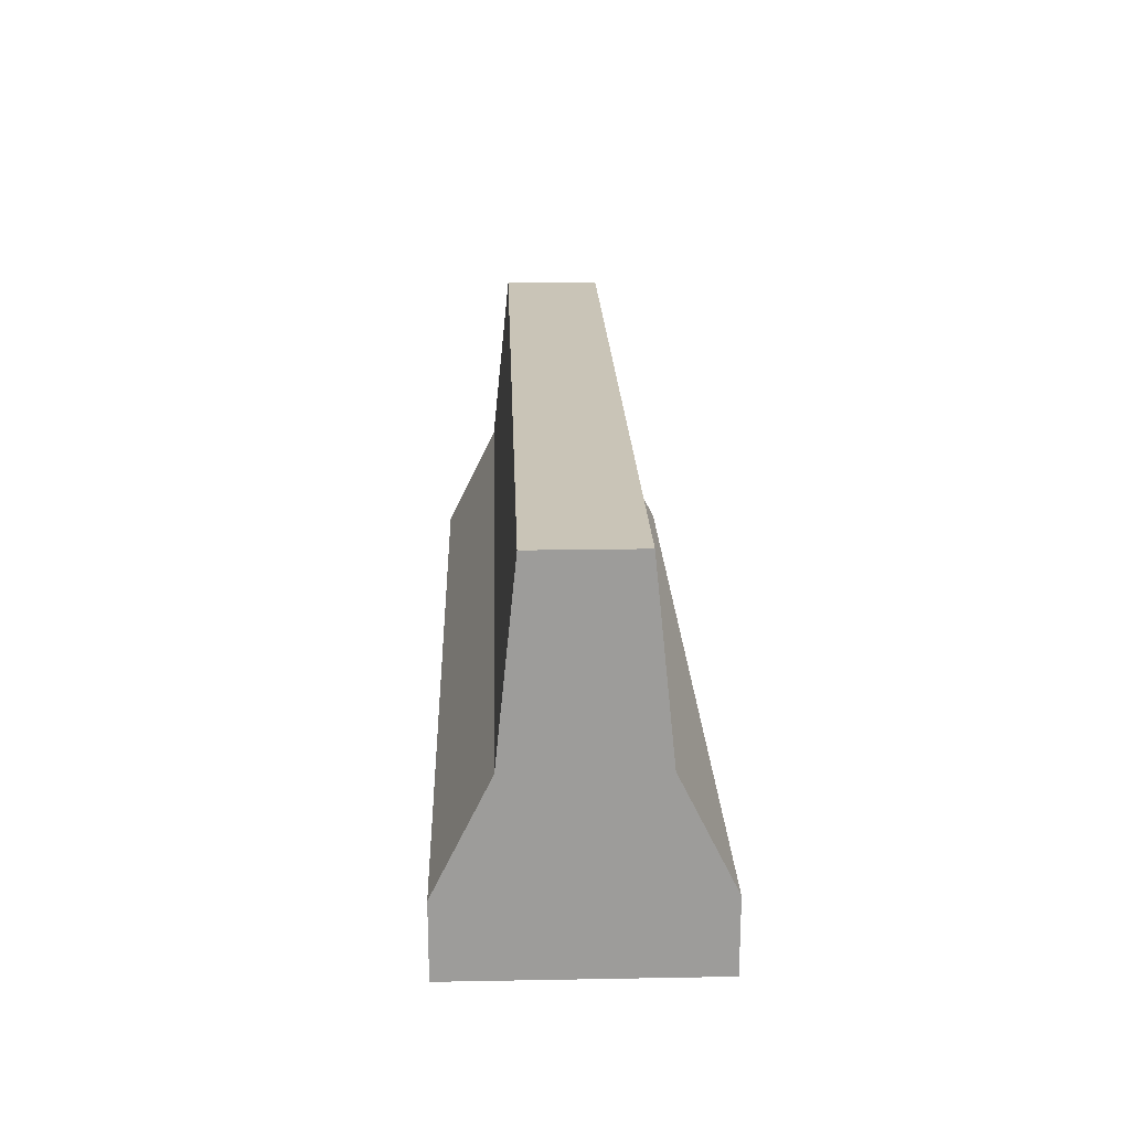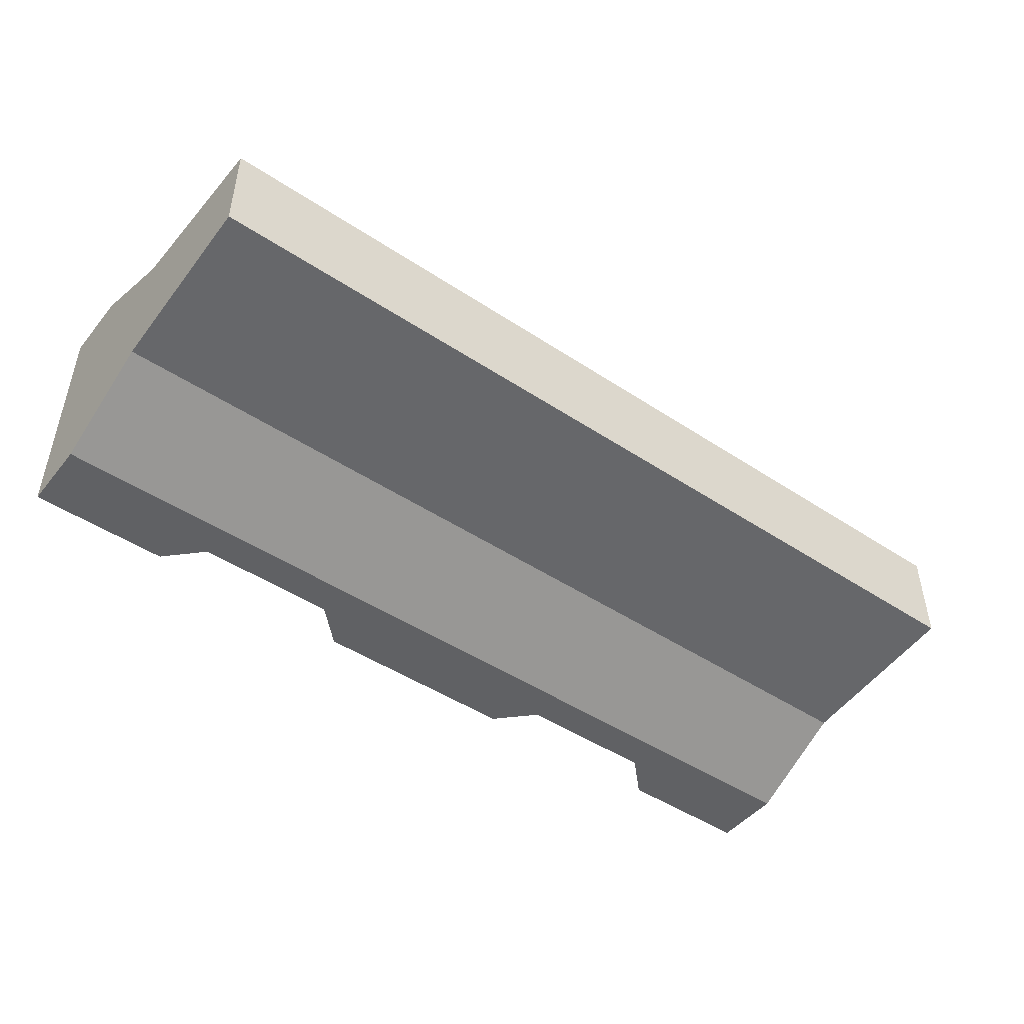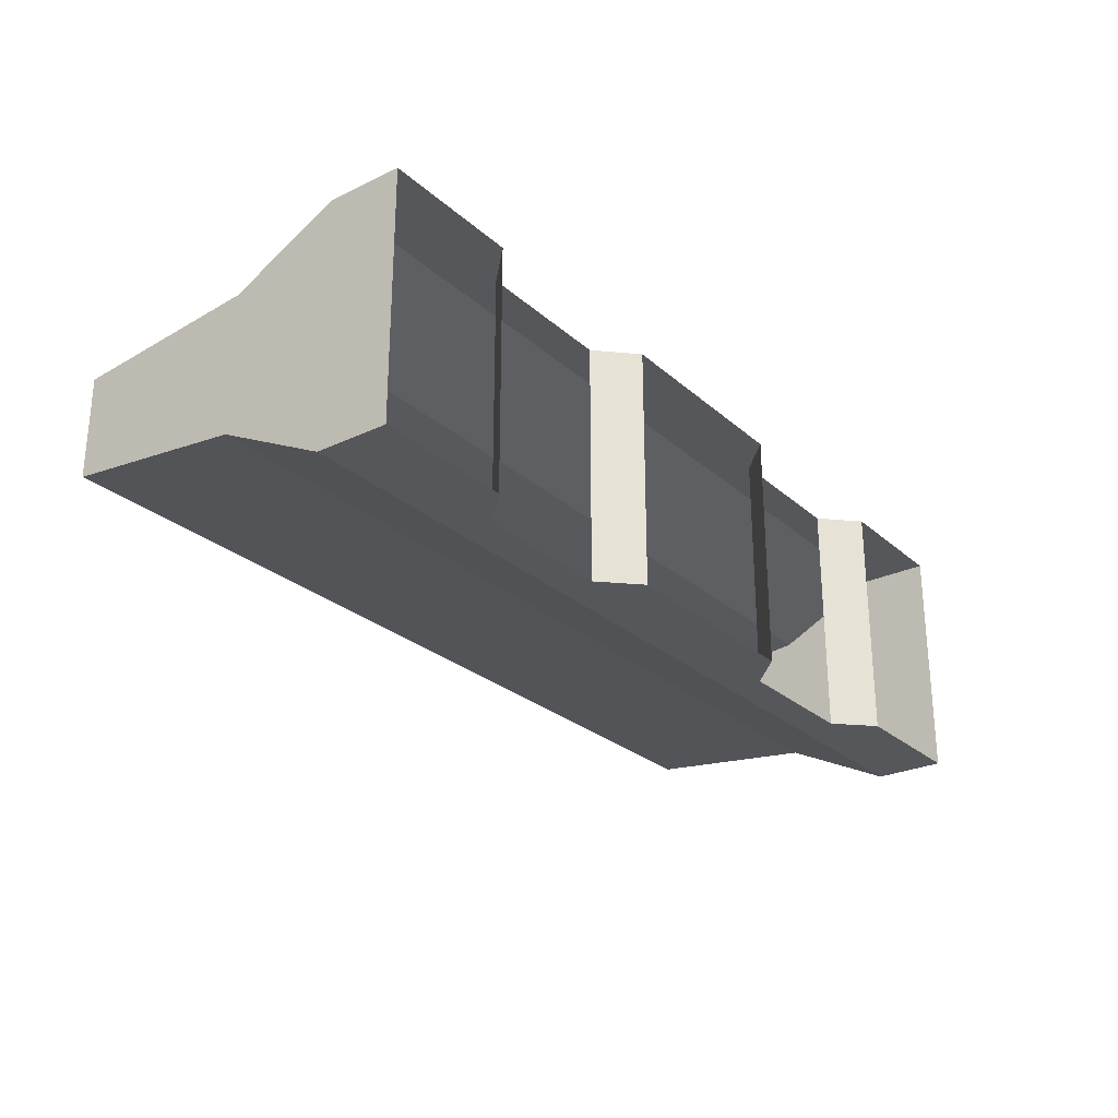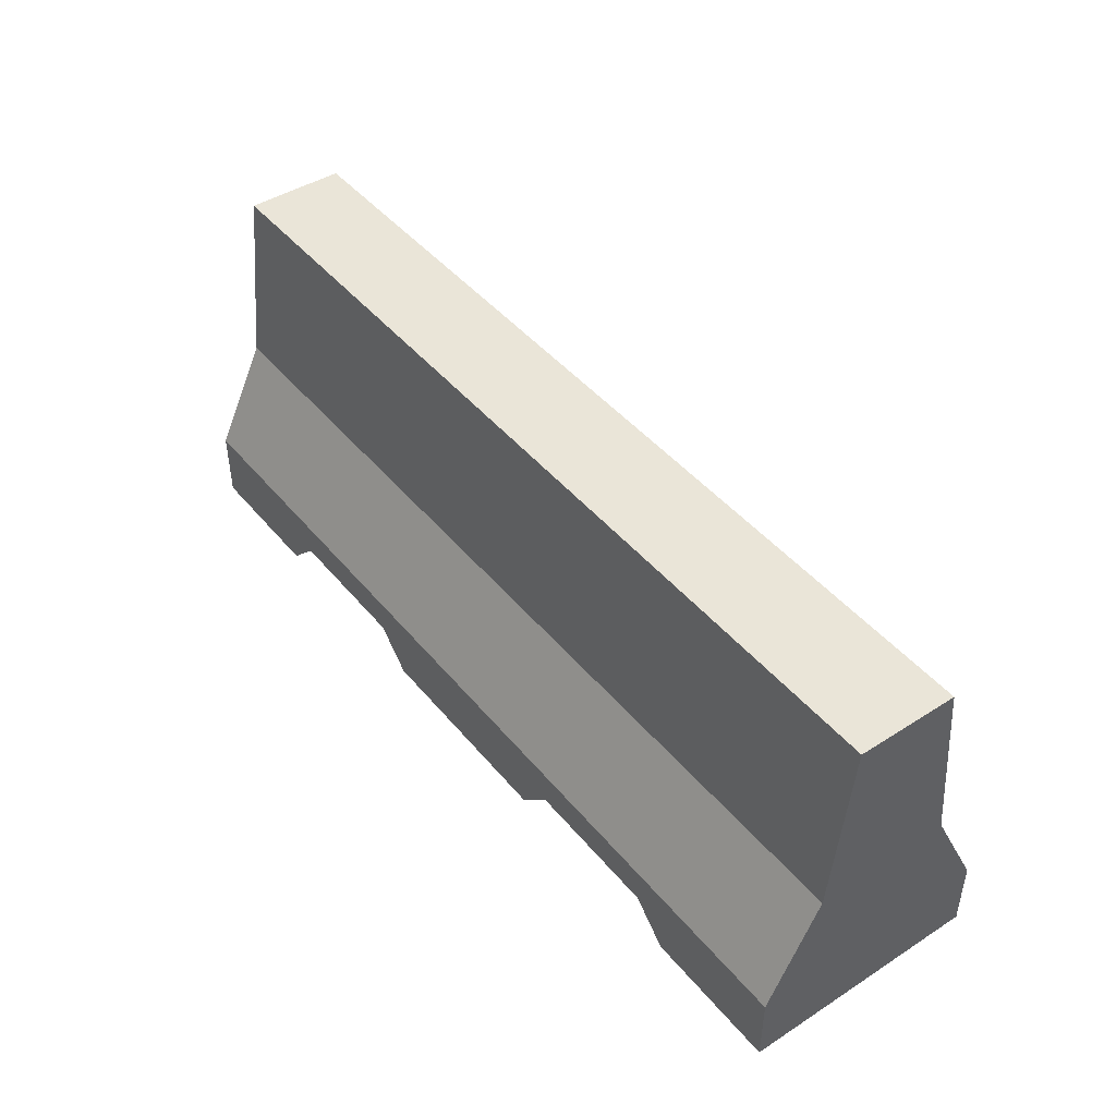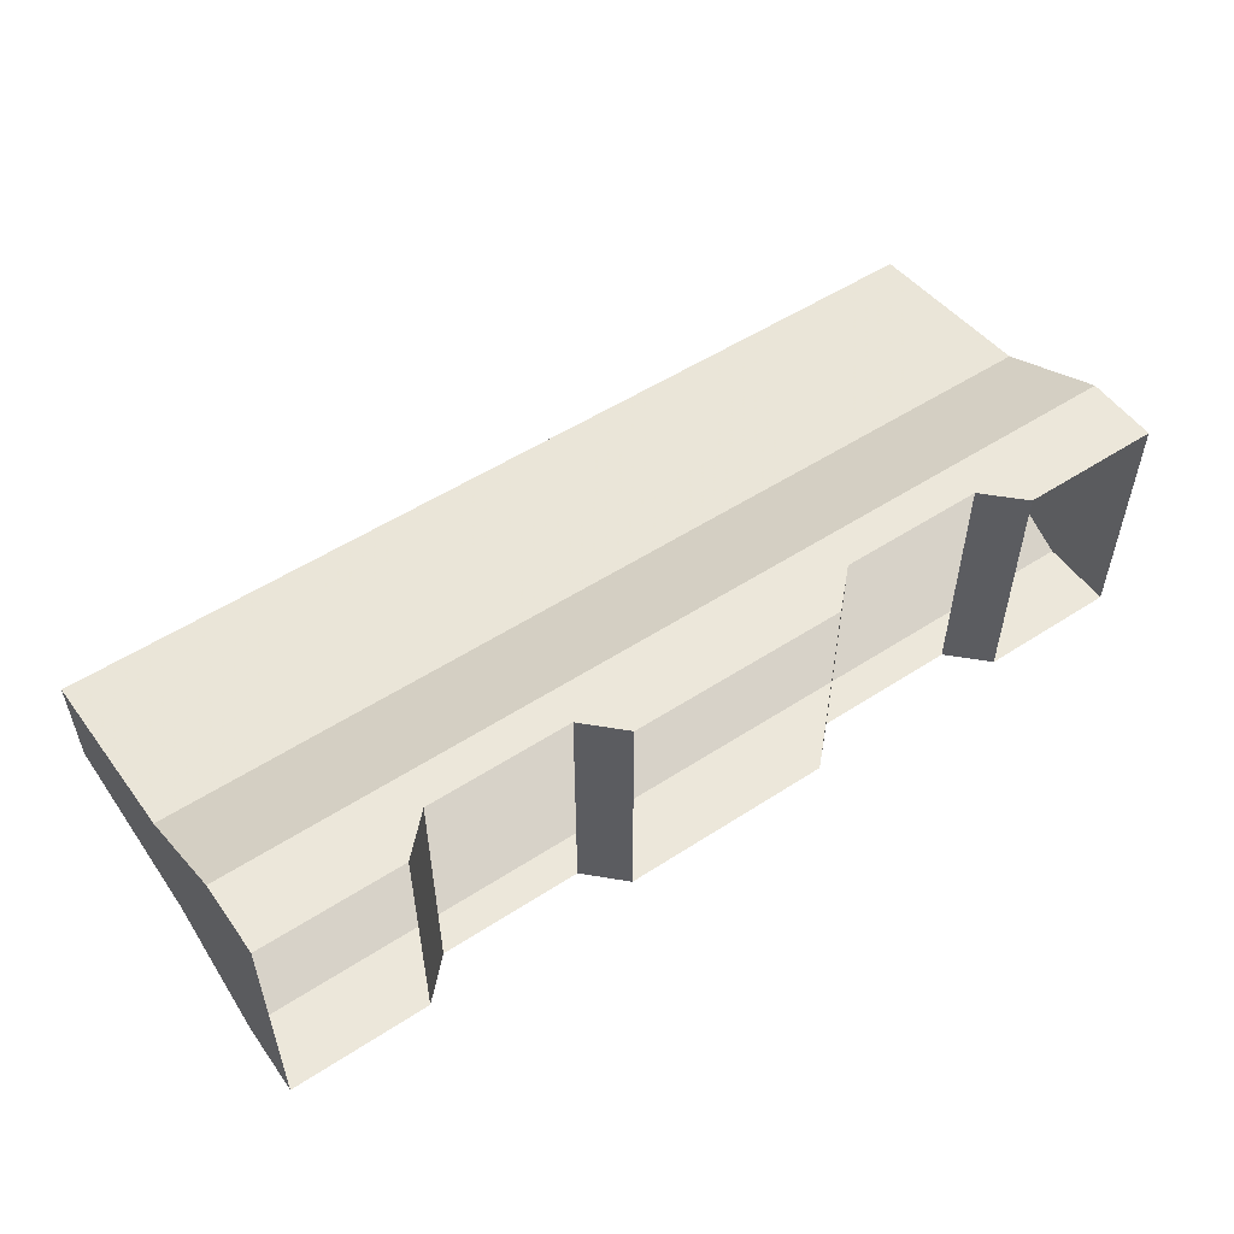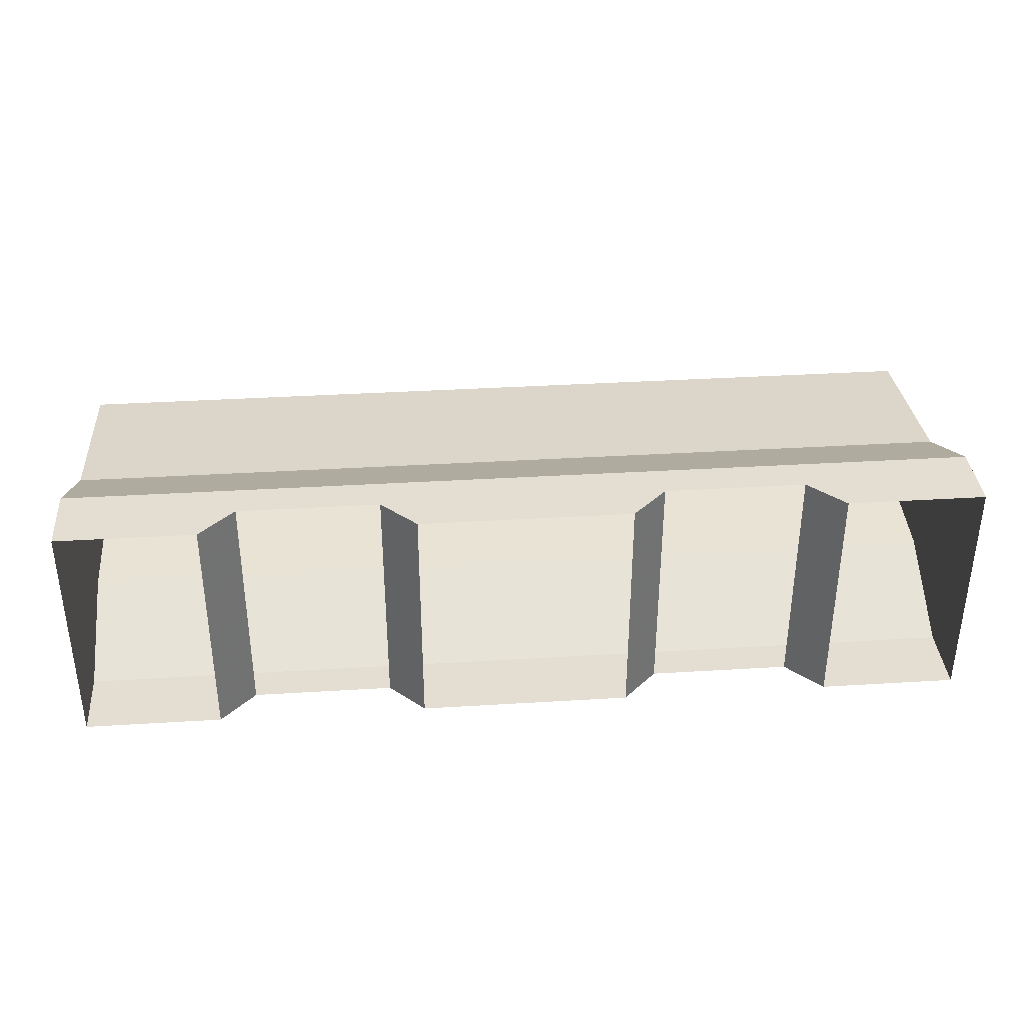
<metadata>
{"format":"obj","ext":"obj","renderer":"f3d","projection":"perspective","resolution":1024,"background":"white","views":[{"elev":19.9,"azim":88.1,"up":"+Y"},{"elev":-47.0,"azim":143.1,"up":"+Z"},{"elev":-26.4,"azim":-53.3,"up":"+Z"},{"elev":44.5,"azim":53.3,"up":"+Y"},{"elev":53.0,"azim":-34.8,"up":"+Z"},{"elev":36.1,"azim":-4.6,"up":"+Z"}]}
</metadata>
<code>
v 2.58 0.4 0.68
v -2.58 1 0.384
v -2.58 0.4 0.68
v 2.58 1 0.384
v -2.58 2 0.28
v 2.58 0.2 0.68
v 1.8 -0 0.68
v 2.58 -0 0.68
v -1.8 -0 0.68
v -2.58 0.2 0.68
v -2.58 -0 0.68
v 0.6 -0 0.68
v -0.8 0.2 0.68
v -0.6 -0 0.68
v 1.6 0.2 0.68
v -2.58 1 -0.384
v 2.58 0.4 -0.68
v -2.58 0.4 -0.68
v -2.58 2 -0.28
v 2.58 1 -0.384
v 2.58 0.2 -0.68
v 1.8 0 -0.68
v 1.6 0.2 -0.68
v -1.8 0 -0.68
v -2.58 0.2 -0.68
v -1.6 0.2 -0.68
v -0.8 0.2 -0.68
v 0.6 0 -0.68
v -0.6 0 -0.68
v 2.58 2 0.28
v -1.6 0.2 0.68
v 0.8 0.2 0.68
v 2.58 2 -0.28
v 2.58 0 -0.68
v -2.58 0 -0.68
v 0.8 0.2 -0.68
f 1 2 3
f 4 5 2
f 6 7 8
f 9 10 11
f 12 13 14
f 6 1 15
f 16 17 18
f 19 20 16
f 21 22 23
f 24 25 26
f 27 28 29
f 27 26 18
f 1 4 2
f 4 30 5
f 6 15 7
f 9 31 10
f 12 32 13
f 3 10 31
f 13 32 3
f 32 15 1
f 3 32 1
f 3 31 13
f 16 20 17
f 19 33 20
f 21 34 22
f 24 35 25
f 27 36 28
f 26 25 18
f 18 17 36
f 17 21 23
f 23 36 17
f 36 27 18
f 34 6 8
f 23 7 15
f 28 32 12
f 27 14 13
f 24 31 9
f 25 11 10
f 18 10 3
f 21 1 6
f 17 4 1
f 20 30 4
f 33 5 30
f 19 2 5
f 2 18 3
f 34 21 6
f 23 22 7
f 28 36 32
f 27 29 14
f 24 26 31
f 25 35 11
f 18 25 10
f 21 17 1
f 17 20 4
f 20 33 30
f 33 19 5
f 19 16 2
f 2 16 18

</code>
